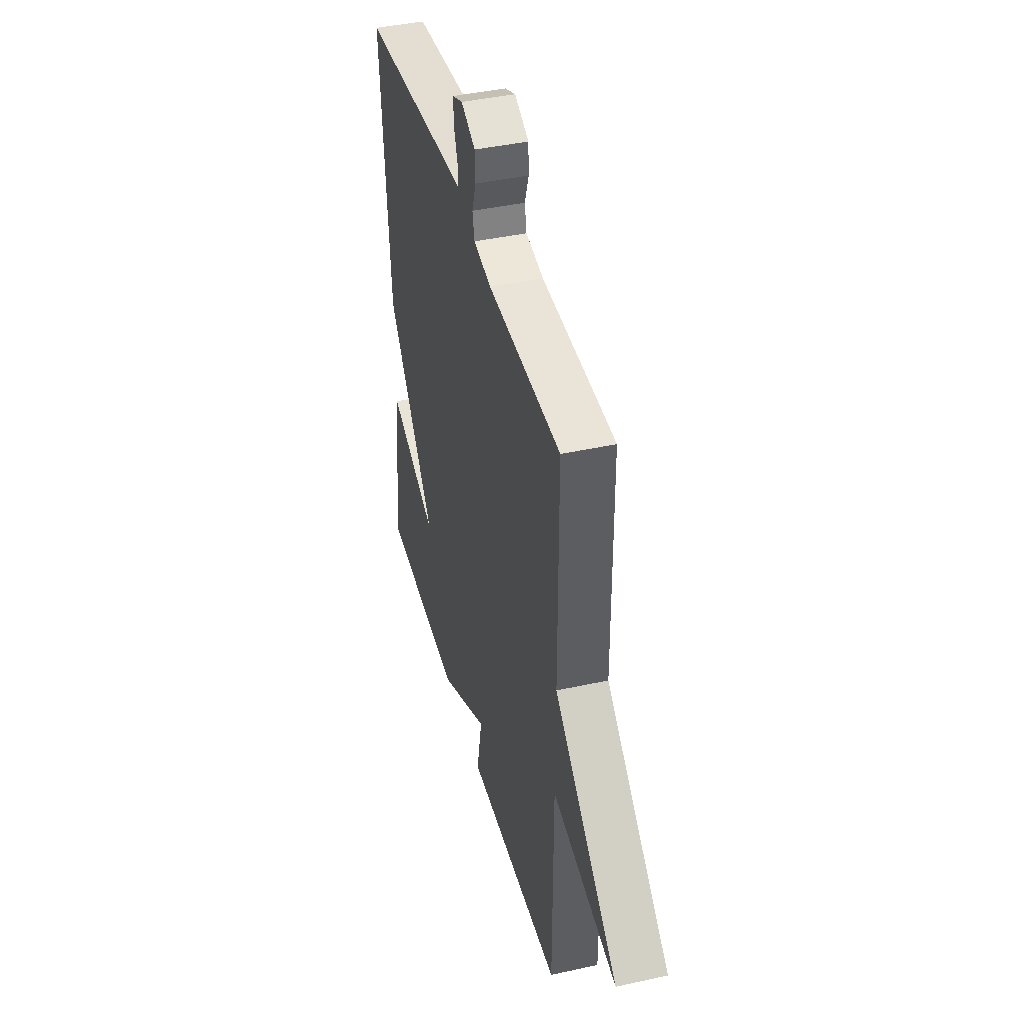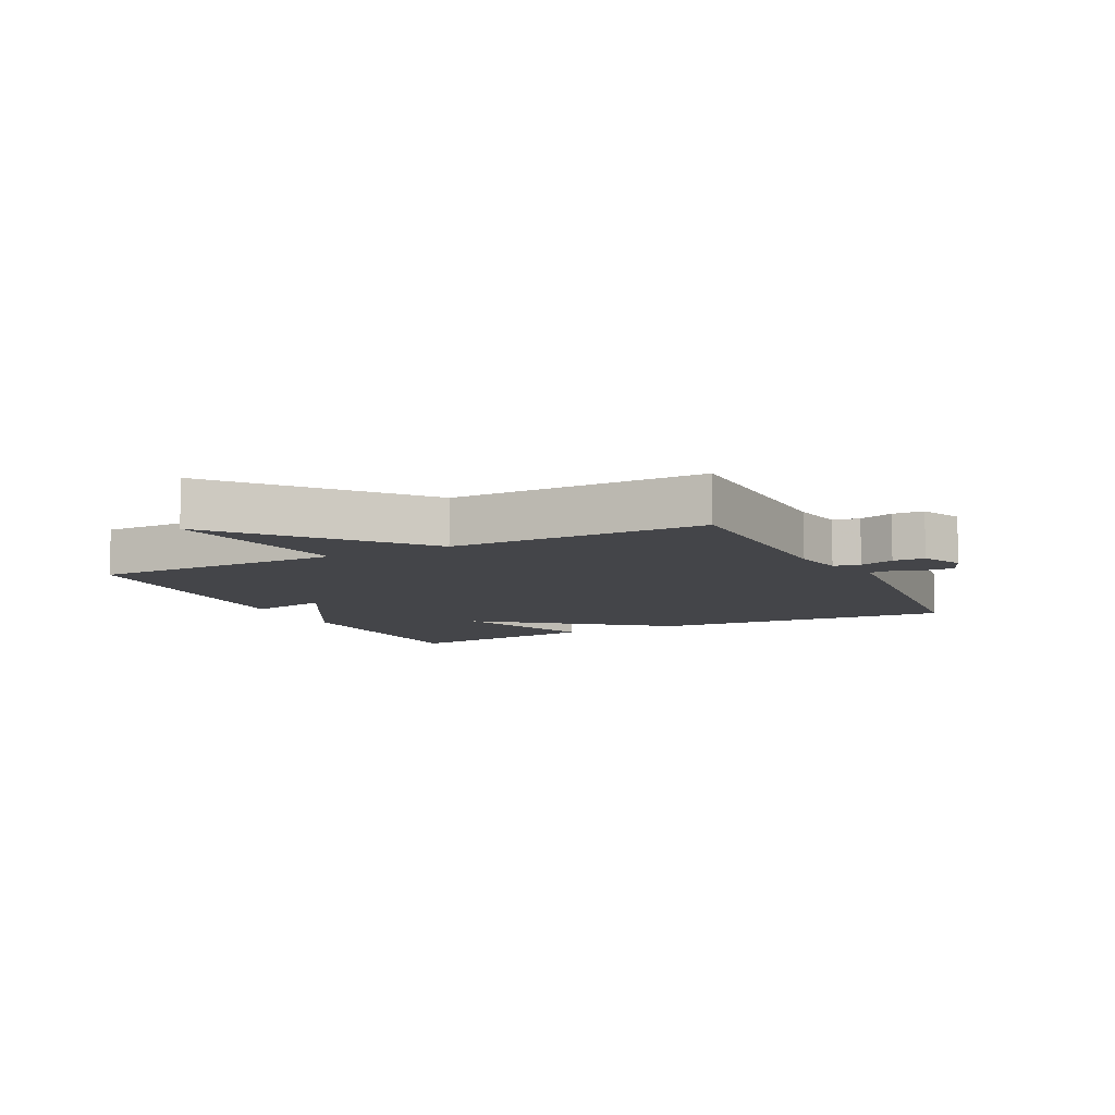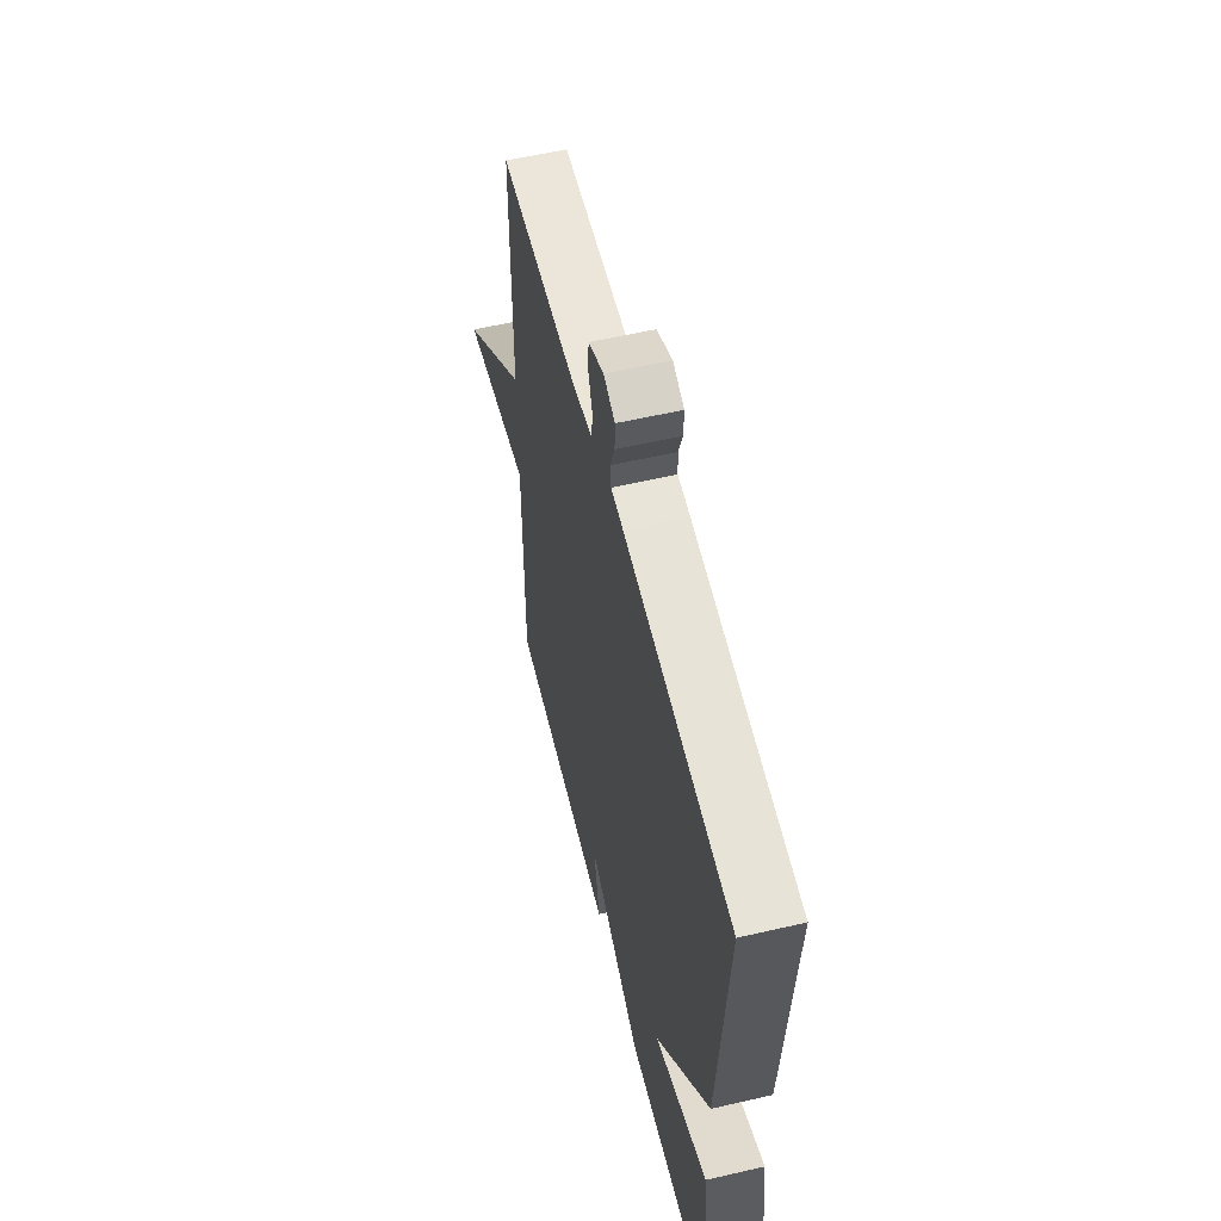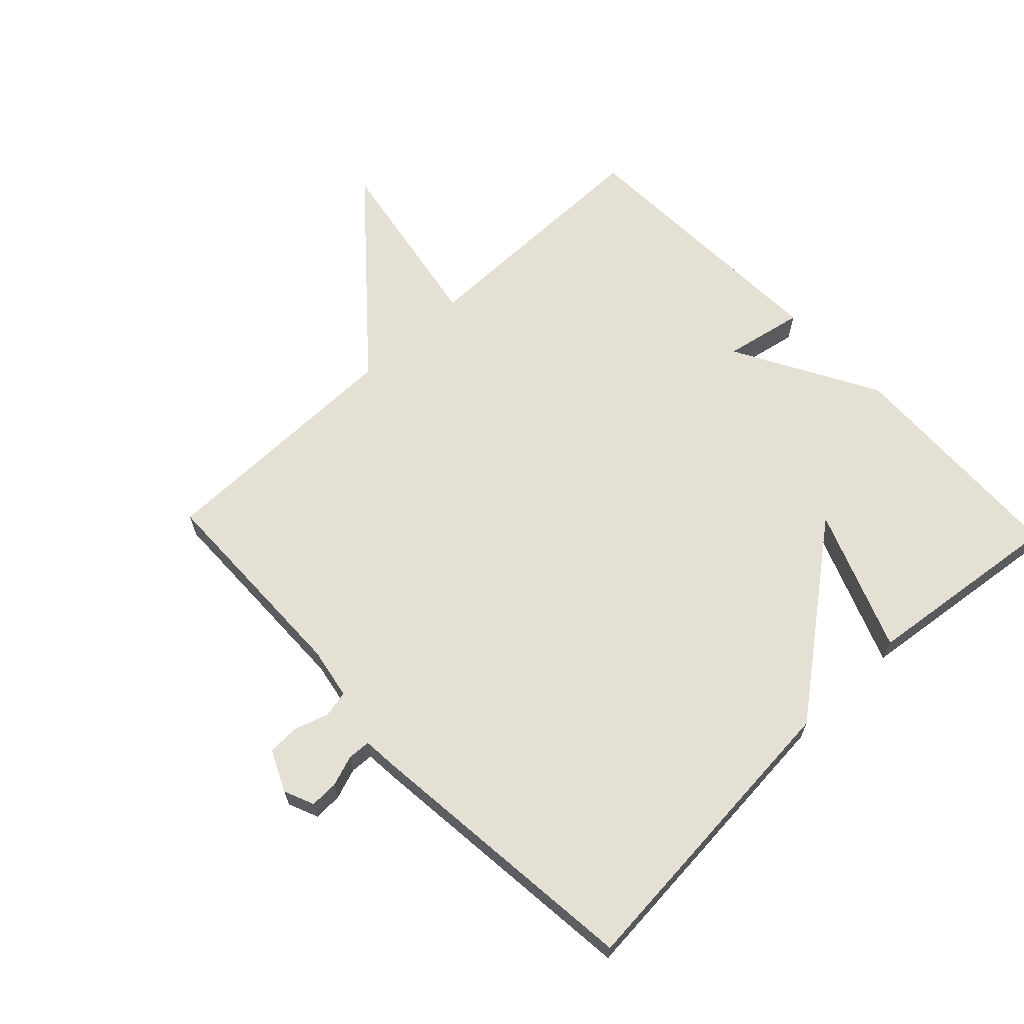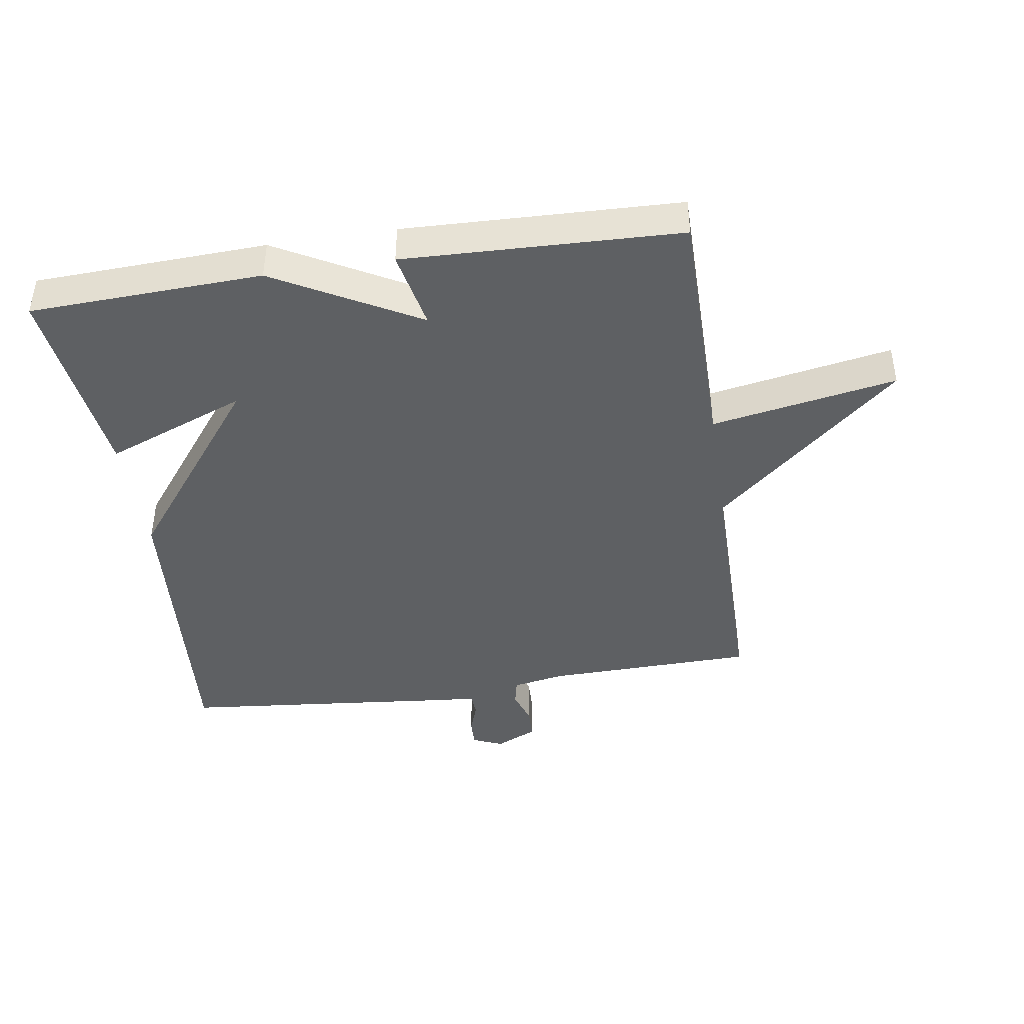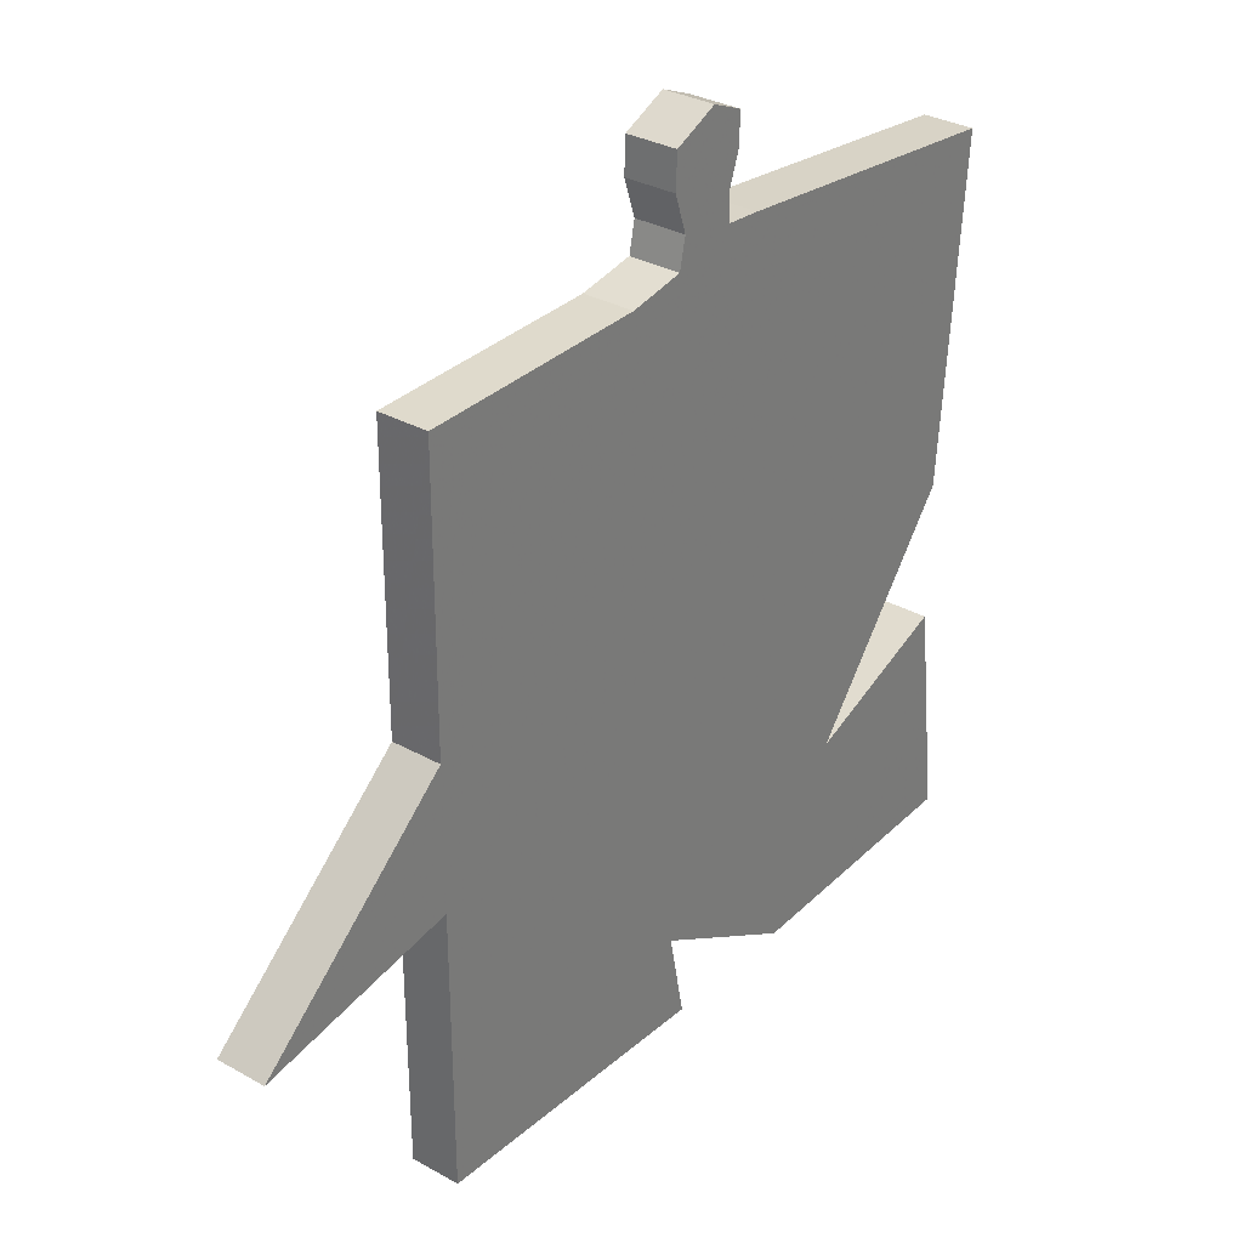
<metadata>
{"format":"obj","ext":"obj","renderer":"f3d","projection":"perspective","resolution":1024,"background":"white","views":[{"elev":42.0,"azim":-104.9,"up":"+Z"},{"elev":-9.0,"azim":-63.4,"up":"+Y"},{"elev":56.7,"azim":76.4,"up":"+Z"},{"elev":65.2,"azim":46.4,"up":"+Y"},{"elev":-42.6,"azim":-171.2,"up":"+Y"},{"elev":31.8,"azim":-51.6,"up":"+Z"}]}
</metadata>
<code>
v -0.5 0.07 -0.5
v -0.501 0.07 -0.102
v -0.792 0.07 -0.154
v -0.501 0.07 0.098
v -0.5 0.07 0.5
v -0.169 0.07 0.507
v -0.088 0.07 0.522
v -0.079 0.07 0.564
v -0.097 0.07 0.618
v -0.095 0.07 0.668
v -0.03 0.07 0.698
v 0.017 0.07 0.678
v 0.016 0.07 0.634
v -0.001 0.07 0.585
v 0.001 0.07 0.549
v 0.053 0.07 0.545
v 0.5 0.07 0.5
v 0.461 0.07 0.018
v 0.238 0.07 -0.269
v 0.461 0.07 -0.182
v 0.5 0.07 -0.5
v 0.134 0.07 -0.515
v -0.091 0.07 -0.39
v -0.066 0.07 -0.515
v -0.5 0 -0.5
v -0.501 0 -0.102
v -0.792 0 -0.154
v -0.501 0 0.098
v -0.5 0 0.5
v -0.169 0 0.507
v -0.088 0 0.522
v -0.079 0 0.564
v -0.097 0 0.618
v -0.095 0 0.668
v -0.03 0 0.698
v 0.017 0 0.678
v 0.016 0 0.634
v -0.001 0 0.585
v 0.001 0 0.549
v 0.053 0 0.545
v 0.5 0 0.5
v 0.461 0 0.018
v 0.238 0 -0.269
v 0.461 0 -0.182
v 0.5 0 -0.5
v 0.134 0 -0.515
v -0.091 0 -0.39
v -0.066 0 -0.515
f 23 24 1 2
f 22 23 2
f 19 20 21 22
f 19 22 2
f 18 19 2
f 17 18 2
f 16 17 2
f 15 16 2
f 14 15 2
f 12 13 14
f 11 12 14
f 10 11 14
f 9 10 14
f 8 9 14
f 7 8 14
f 7 14 2
f 6 7 2
f 4 5 6 2
f 2 3 4
f 26 25 48 47
f 26 47 46
f 46 45 44 43
f 26 46 43
f 26 43 42
f 26 42 41
f 26 41 40
f 26 40 39
f 26 39 38
f 38 37 36
f 38 36 35
f 38 35 34
f 38 34 33
f 38 33 32
f 38 32 31
f 26 38 31
f 26 31 30
f 26 30 29 28
f 28 27 26
f 1 25 26 2
f 2 26 27 3
f 3 27 28 4
f 4 28 29 5
f 5 29 30 6
f 6 30 31 7
f 7 31 32 8
f 8 32 33 9
f 9 33 34 10
f 10 34 35 11
f 11 35 36 12
f 12 36 37 13
f 13 37 38 14
f 14 38 39 15
f 15 39 40 16
f 16 40 41 17
f 17 41 42 18
f 18 42 43 19
f 19 43 44 20
f 20 44 45 21
f 21 45 46 22
f 22 46 47 23
f 23 47 48 24
f 24 48 25 1

</code>
